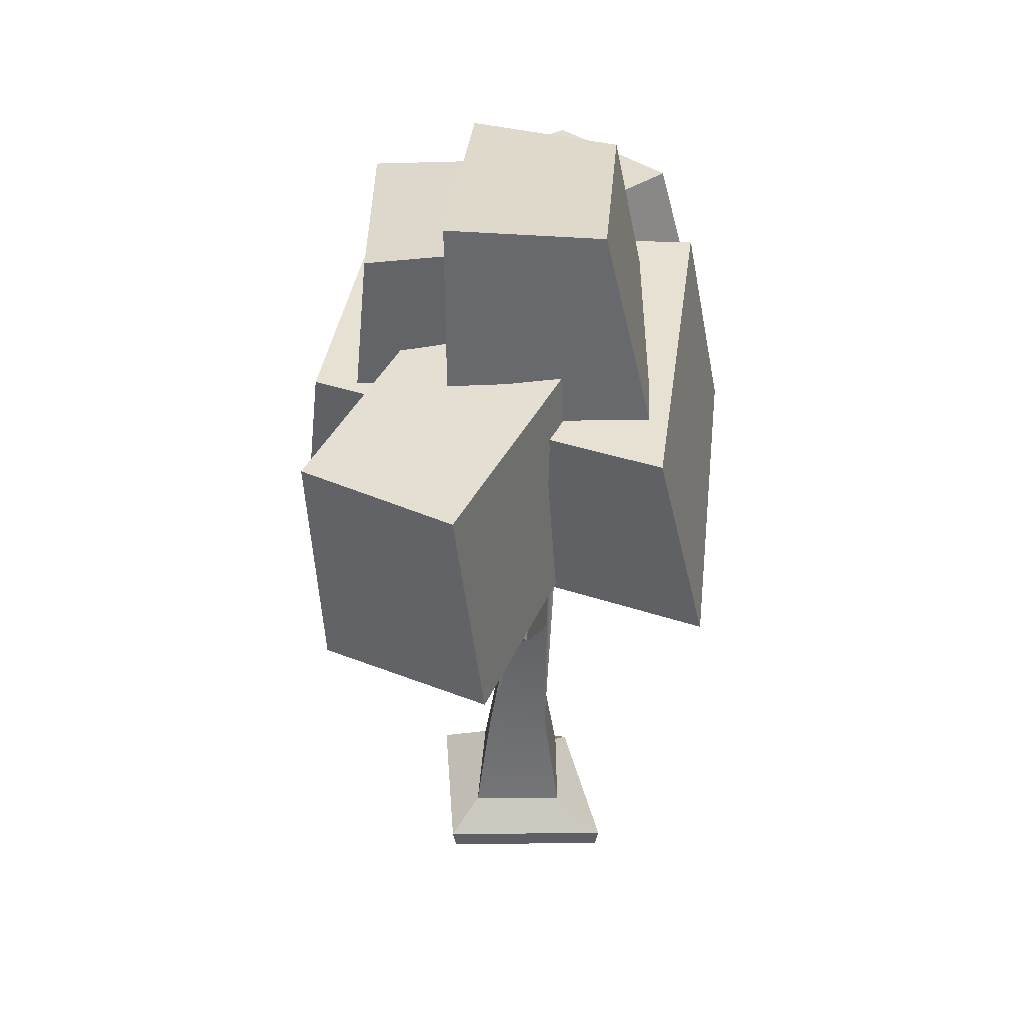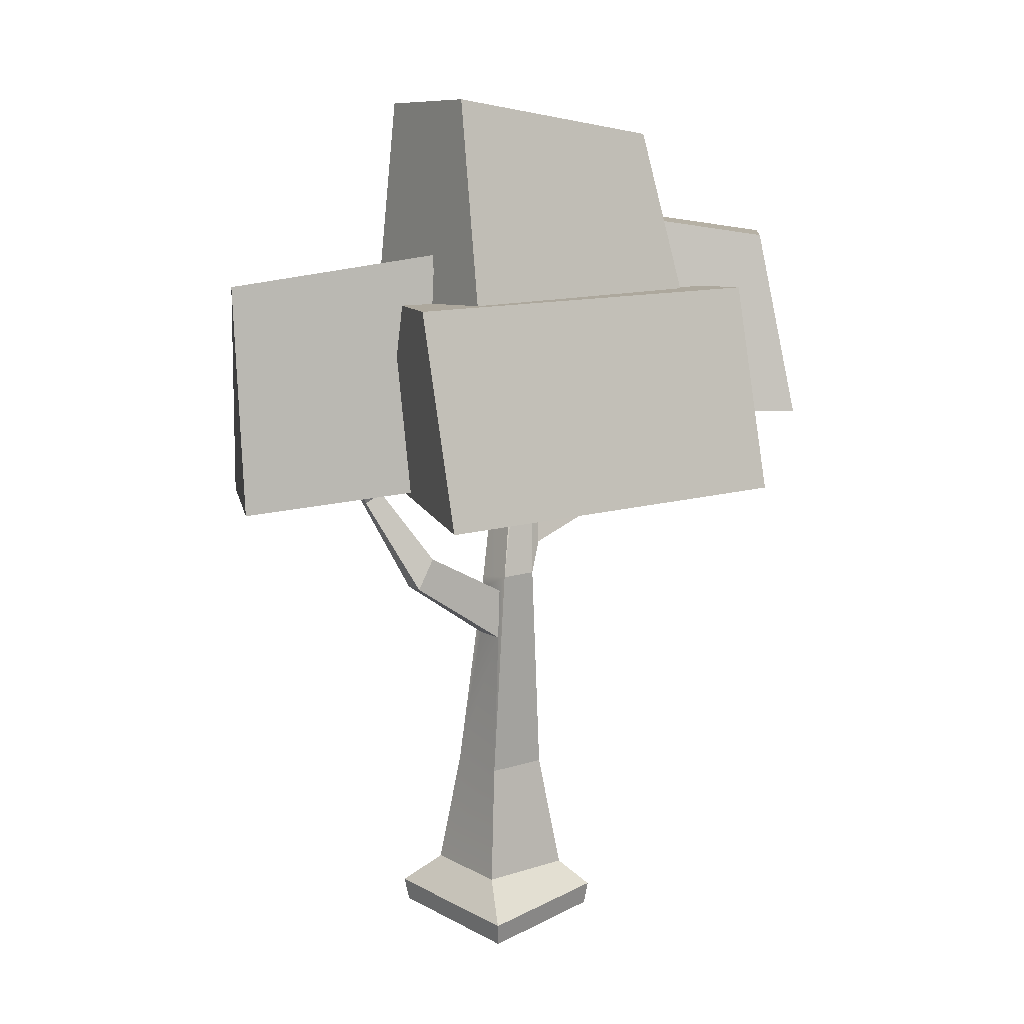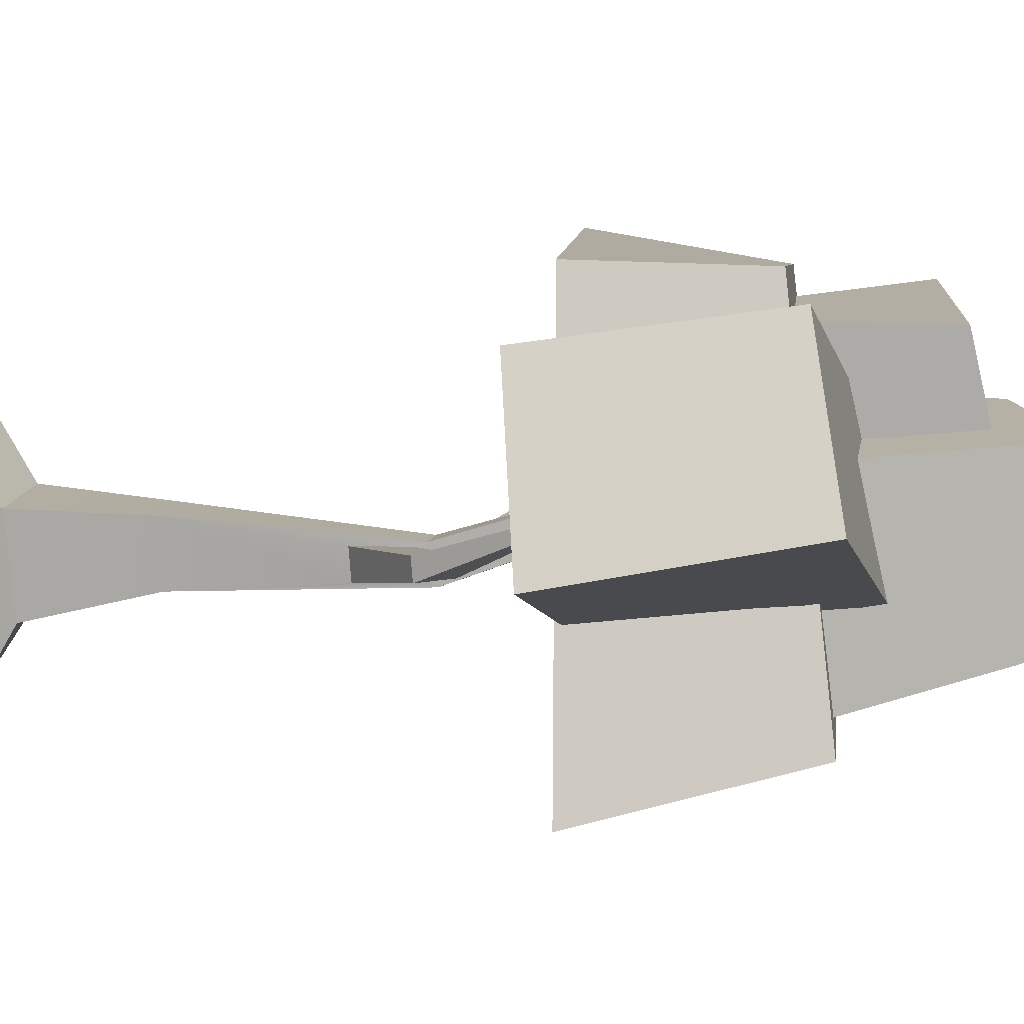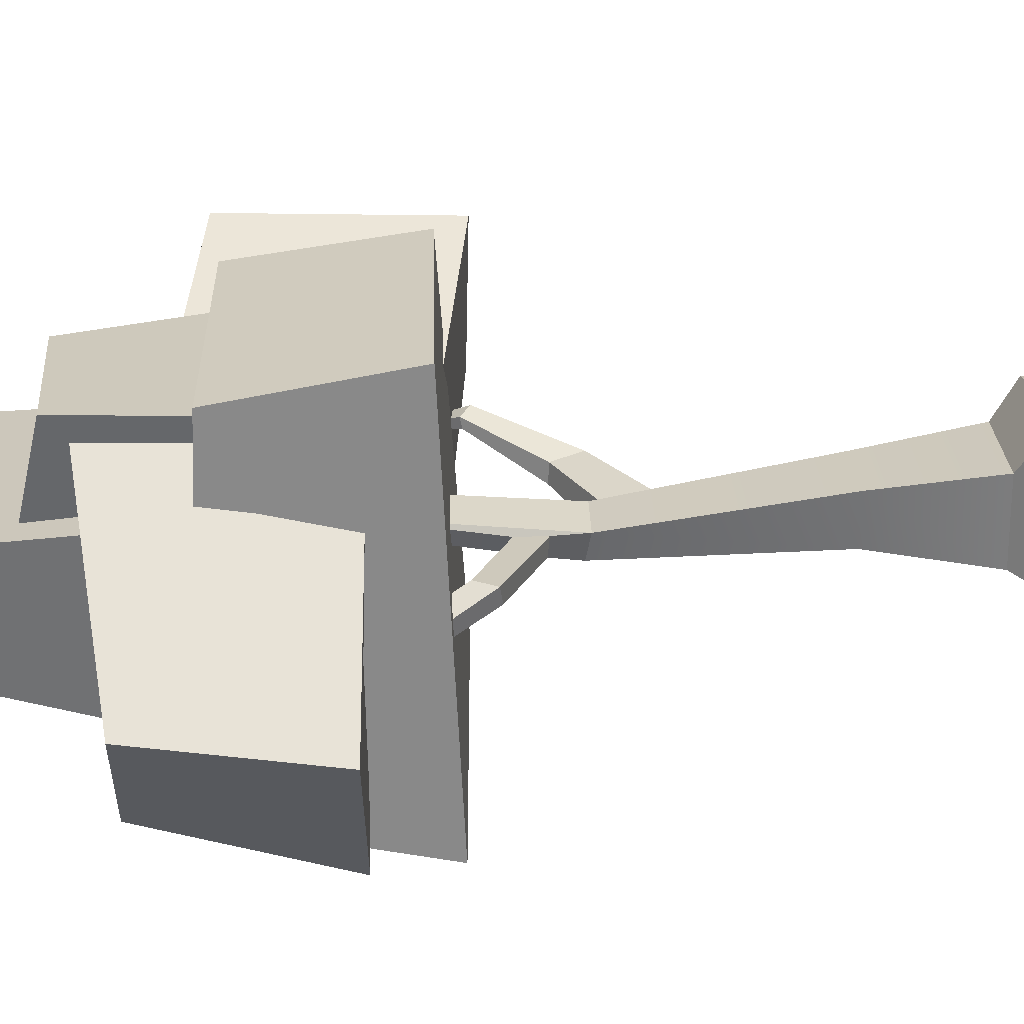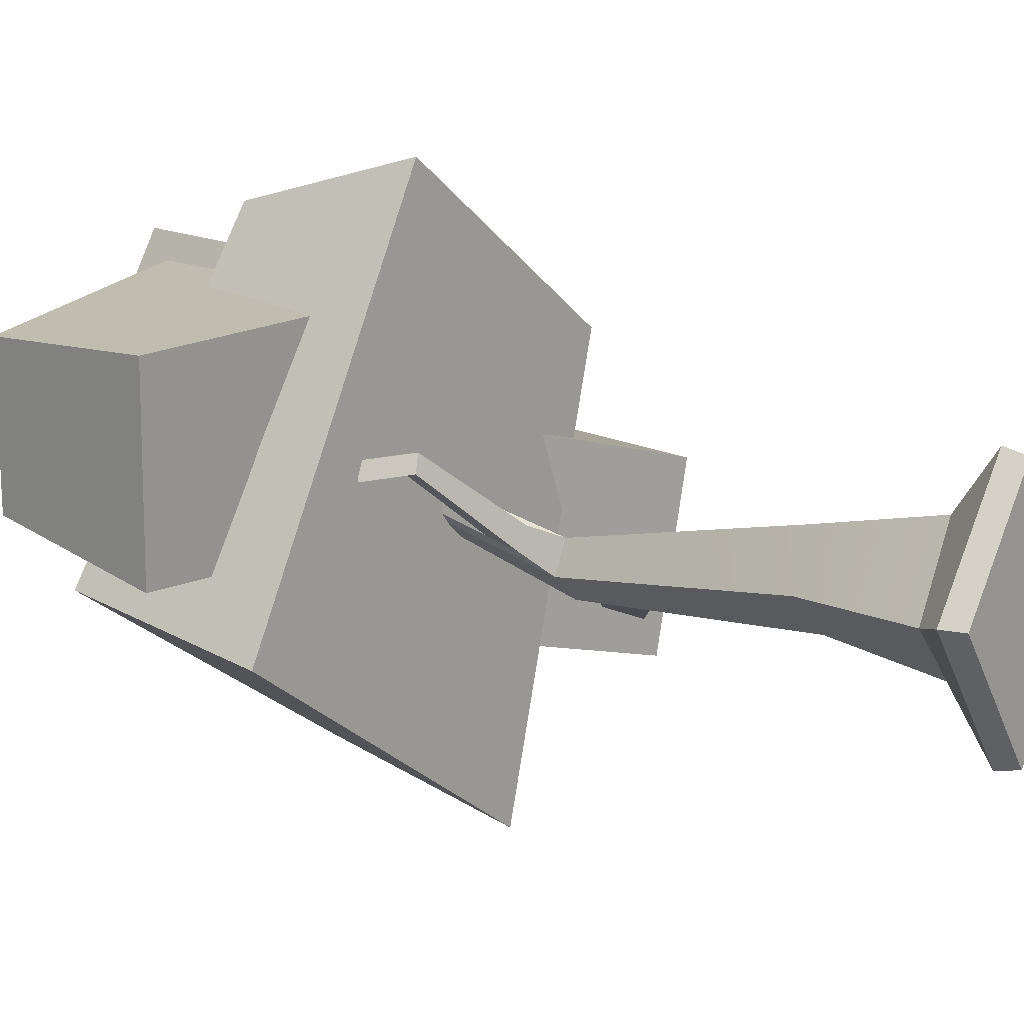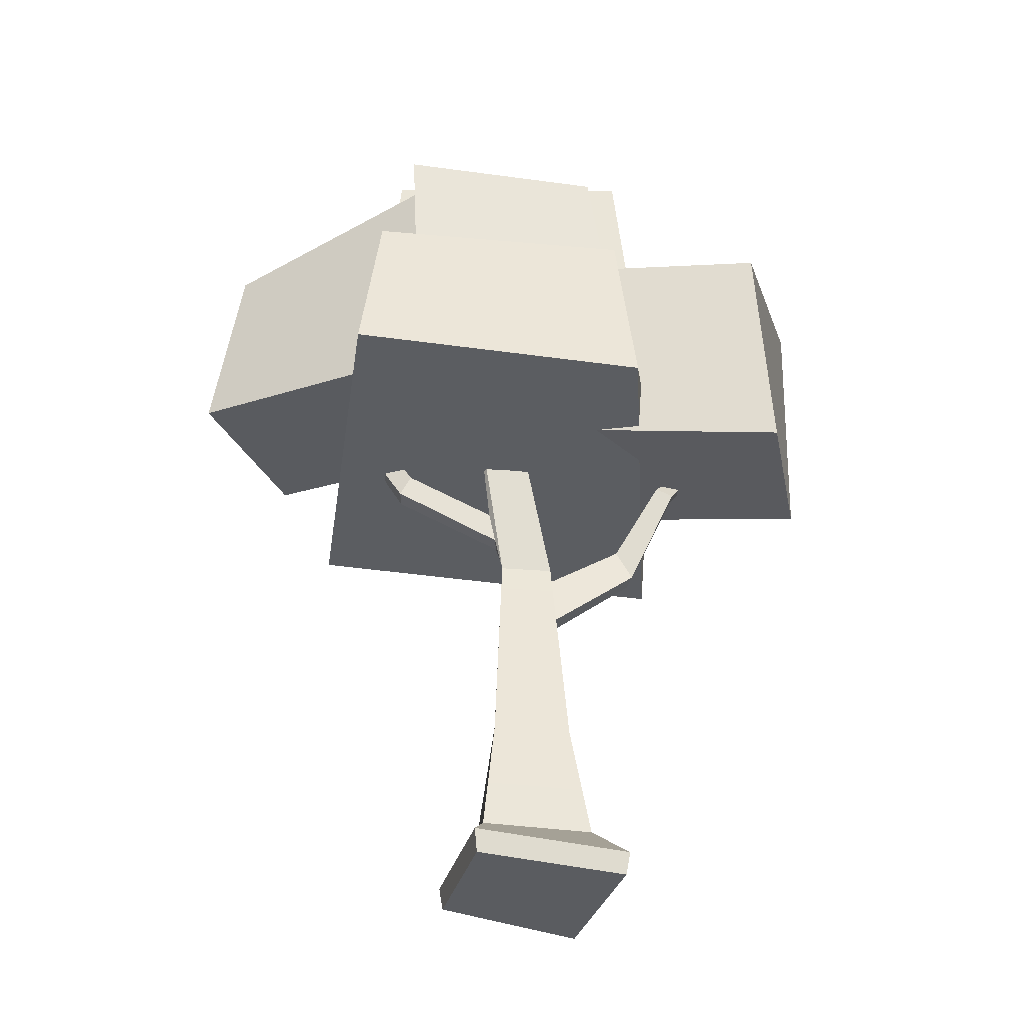
<metadata>
{"format":"obj","ext":"obj","renderer":"f3d","projection":"perspective","resolution":1024,"background":"white","views":[{"elev":41.4,"azim":129.2,"up":"+Y"},{"elev":11.7,"azim":-178.3,"up":"+Y"},{"elev":-24.1,"azim":96.5,"up":"+Z"},{"elev":58.5,"azim":-92.1,"up":"+Z"},{"elev":12.3,"azim":-54.4,"up":"+Z"},{"elev":-33.7,"azim":23.3,"up":"+Y"}]}
</metadata>
<code>
v -1.796 5.849 -0.2917
v -0.8679 5.849 1.419
v -1.286 7.866 -0.2103
v -0.8186 7.807 1.127
v 0.4255 8.213 -1.39
v 1.142 8.155 -0.168
v 0.2164 5.849 -1.929
v 1.357 5.758 -0.3584
v -0.497 0.391 -0.2345
v -0.08814 0.391 0.4631
v -0.2866 1.48 -0.2146
v -0.06827 1.48 0.2526
v 0.1632 1.48 -0.5868
v 0.5354 1.48 -0.137
v 0.1831 0.391 -0.7972
v 0.7459 0.391 -0.1171
v -0.2165 3.514 -0.3793
v -0.1472 3.466 -0.09209
v 0.2791 3.466 -0.3349
v 0.05584 3.514 -0.6046
v -0.2397 5.35 0.2066
v -0.2431 5.317 0.4059
v 0.09432 5.317 0.2366
v -0.05615 5.35 0.05472
v -0.1892 6.977 -0.2745
v -0.1303 6.995 -0.1909
v 0.001244 6.941 -0.2598
v -0.08334 6.977 -0.3621
v 0.1018 0.1059 -1.321
v 1.132 0.1059 -0.07648
v 0.04694 0.1059 0.9422
v -0.7993 0.1059 -0.1354
v 0.1007 -0.1036 -1.273
v 1.087 -0.1036 -0.08125
v 0.0481 -0.1036 0.8942
v -0.7623 -0.1036 -0.1377
v -0.2741 3.799 -0.2188
v -0.2011 3.781 -0.02956
v -0.237 4.058 0.03409
v -0.2708 4.102 -0.1319
v -1.042 4.154 0.4469
v -0.9826 4.176 0.5943
v -0.892 4.377 0.546
v -0.9126 4.363 0.4102
v -1.728 5.304 0.2335
v -1.715 5.339 0.3897
v -1.624 5.542 0.3546
v -1.603 5.518 0.2201
v -2.509 5.9 0.4466
v -2.49 5.907 0.4931
v -2.462 5.971 0.4779
v -2.468 5.966 0.435
v -0.201 4.976 0.03857
v -0.08364 4.989 -0.05852
v -0.1869 5.19 0.1035
v -0.08455 5.201 0.01883
v -0.8345 5.626 -0.5965
v -0.7776 5.631 -0.6394
v -0.7978 5.698 -0.5298
v -0.7482 5.703 -0.5673
v -1.053 6.222 -0.7825
v -1.017 6.224 -0.8076
v -1.022 6.244 -0.7318
v -0.9912 6.246 -0.7537
v -0.00573 7.666 -0.05602
v 0.01113 7.677 -0.01894
v 0.09148 7.645 -0.03647
v 0.04238 7.666 -0.09581
v 0.1227 2.881 -0.5682
v 0.3033 2.881 -0.35
v 0.1081 3.366 -0.5634
v 0.273 3.354 -0.3642
v 0.8877 3.453 -0.9157
v 1.003 3.449 -0.7511
v 0.7571 3.745 -0.8369
v 0.8652 3.735 -0.6885
v 1.409 4.309 -0.8518
v 1.47 4.33 -0.7616
v 1.265 4.401 -0.787
v 1.325 4.418 -0.7061
v 1.586 4.911 -1.27
v 1.614 4.926 -1.244
v 1.536 4.95 -1.245
v 1.563 4.963 -1.222
v -0.4512 4.582 2.64
v 1.806 4.571 1.114
v -0.4624 6.213 2.217
v 1.591 6.166 1.075
v -2.221 6.404 -0.4907
v 0.7329 6.357 -2.305
v -2.502 4.467 -0.7321
v 0.4387 4.386 -2.64
v 2.816 4.297 -0.06935
v 2.465 4.348 -1.691
v 2.751 6.329 0.1497
v 2.582 6.488 -1.459
v 0.7173 6.631 0.4839
v 0.5481 6.79 -1.125
v 0.2956 4.64 0.5674
v 0.03648 4.6 -1.069
v -2.809 5.149 -0.215
v -2.816 5.149 1.445
v -2.461 6.868 0.05502
v -2.539 6.819 1.392
v -0.3455 7.165 0.1867
v -0.3193 7.115 1.692
v -0.1876 5.149 -0.2808
v -0.1955 5.071 1.539
v -0.2719 6.059 1.816
v 1.392 6.08 0.7421
v -0.2828 7.302 1.921
v 1.194 7.443 0.7433
v -0.8338 7.725 0.3009
v 0.3561 7.685 -0.4899
v -0.9146 6.08 0.207
v 0.2227 6.016 -0.6385
f 1 2 4 3
f 3 4 6 5
f 5 6 8 7
f 7 8 2 1
f 2 8 6 4
f 7 1 3 5
f 9 10 12 11
f 65 66 67 68
f 13 14 16 15
f 33 34 35 36
f 10 16 14 12
f 15 9 11 13
f 11 12 18 17
f 12 14 19 18
f 82 81 83 84
f 13 11 17 20
f 49 50 51 52
f 18 19 23 22
f 19 20 24 23
f 62 61 63 64
f 21 22 26 25
f 22 23 27 26
f 23 24 28 27
f 24 21 25 28
f 15 16 30 29
f 16 10 31 30
f 10 9 32 31
f 9 15 29 32
f 29 30 34 33
f 30 31 35 34
f 31 32 36 35
f 32 29 33 36
f 17 18 38 37
f 18 22 39 38
f 22 21 40 39
f 21 17 37 40
f 37 38 42 41
f 38 39 43 42
f 39 40 44 43
f 40 37 41 44
f 41 42 46 45
f 42 43 47 46
f 43 44 48 47
f 44 41 45 48
f 45 46 50 49
f 46 47 51 50
f 47 48 52 51
f 48 45 49 52
f 20 17 53 54
f 17 21 55 53
f 21 24 56 55
f 24 20 54 56
f 54 53 57 58
f 53 55 59 57
f 55 56 60 59
f 56 54 58 60
f 58 57 61 62
f 57 59 63 61
f 59 60 64 63
f 60 58 62 64
f 25 26 66 65
f 26 27 67 66
f 27 28 68 67
f 28 25 65 68
f 14 13 69 70
f 13 20 71 69
f 20 19 72 71
f 19 14 70 72
f 70 69 73 74
f 69 71 75 73
f 71 72 76 75
f 72 70 74 76
f 74 73 77 78
f 73 75 79 77
f 75 76 80 79
f 76 74 78 80
f 78 77 81 82
f 77 79 83 81
f 79 80 84 83
f 80 78 82 84
f 85 86 88 87
f 87 88 90 89
f 89 90 92 91
f 91 92 86 85
f 86 92 90 88
f 91 85 87 89
f 93 94 96 95
f 95 96 98 97
f 97 98 100 99
f 99 100 94 93
f 94 100 98 96
f 99 93 95 97
f 101 102 104 103
f 103 104 106 105
f 105 106 108 107
f 107 108 102 101
f 102 108 106 104
f 107 101 103 105
f 109 110 112 111
f 111 112 114 113
f 113 114 116 115
f 115 116 110 109
f 110 116 114 112
f 115 109 111 113

</code>
